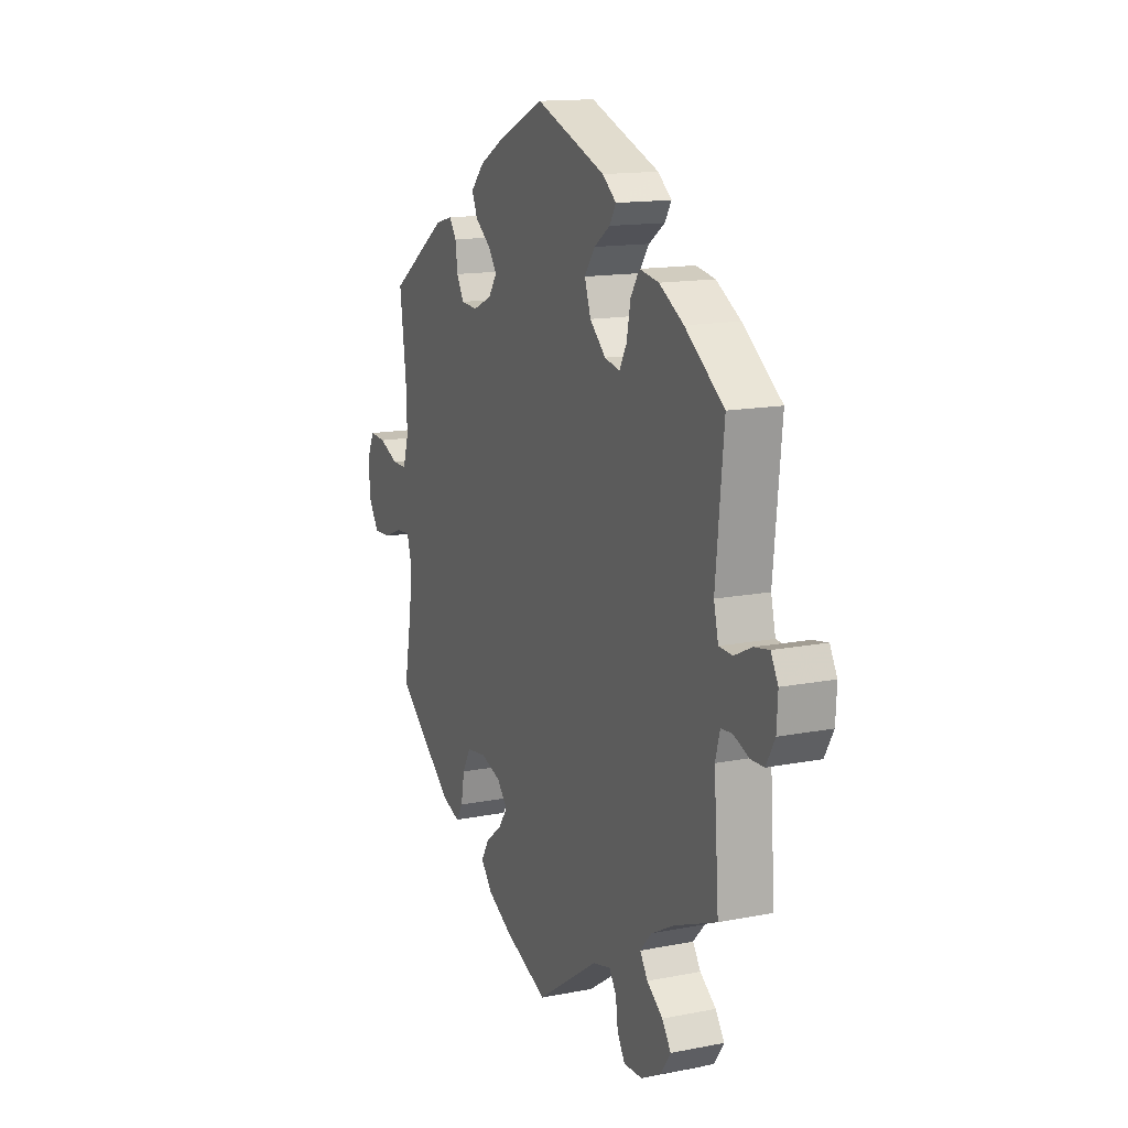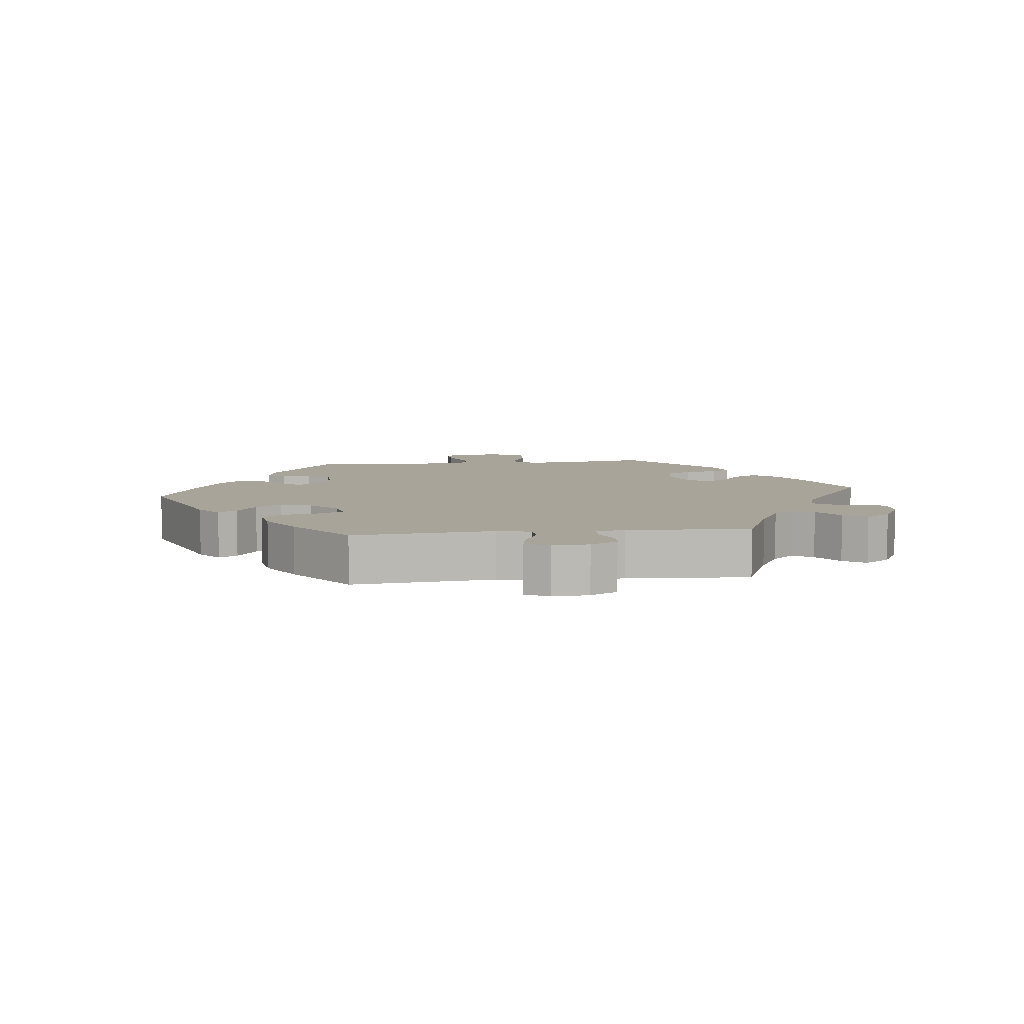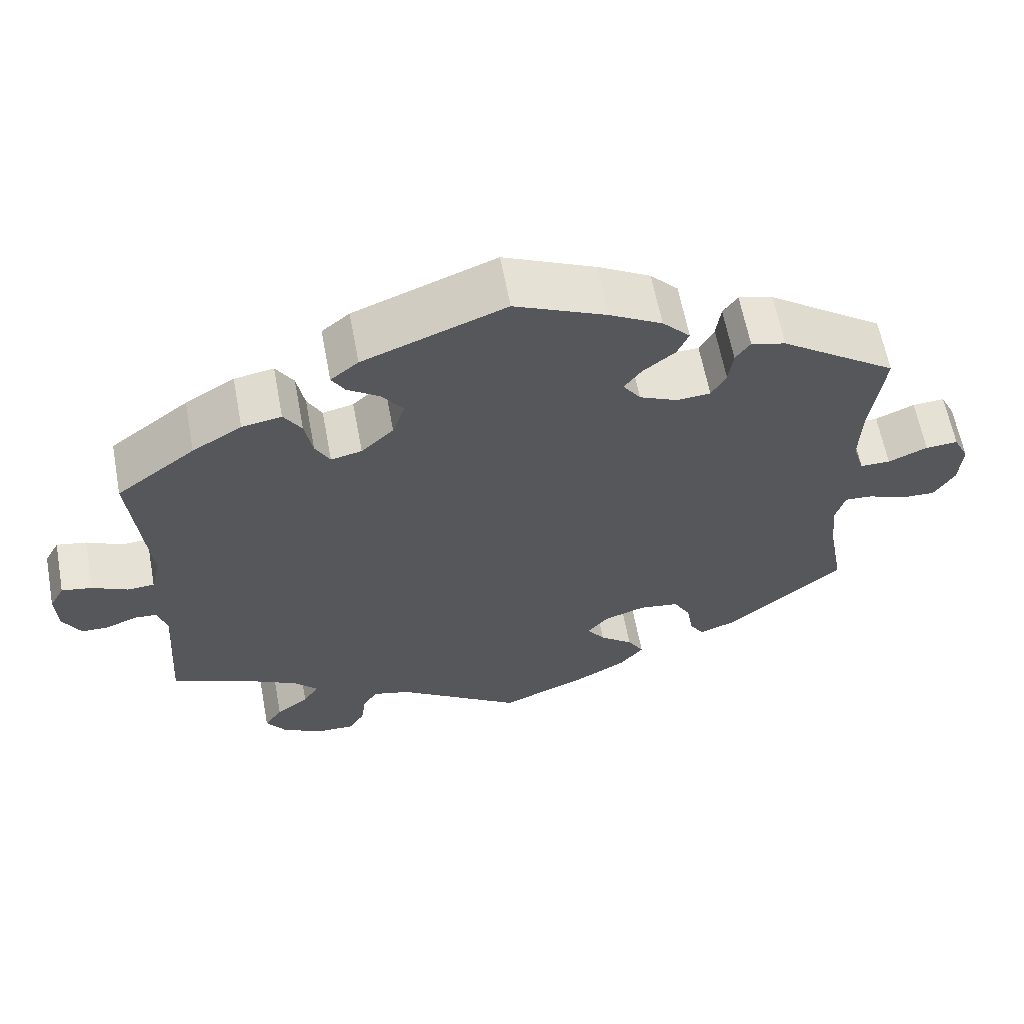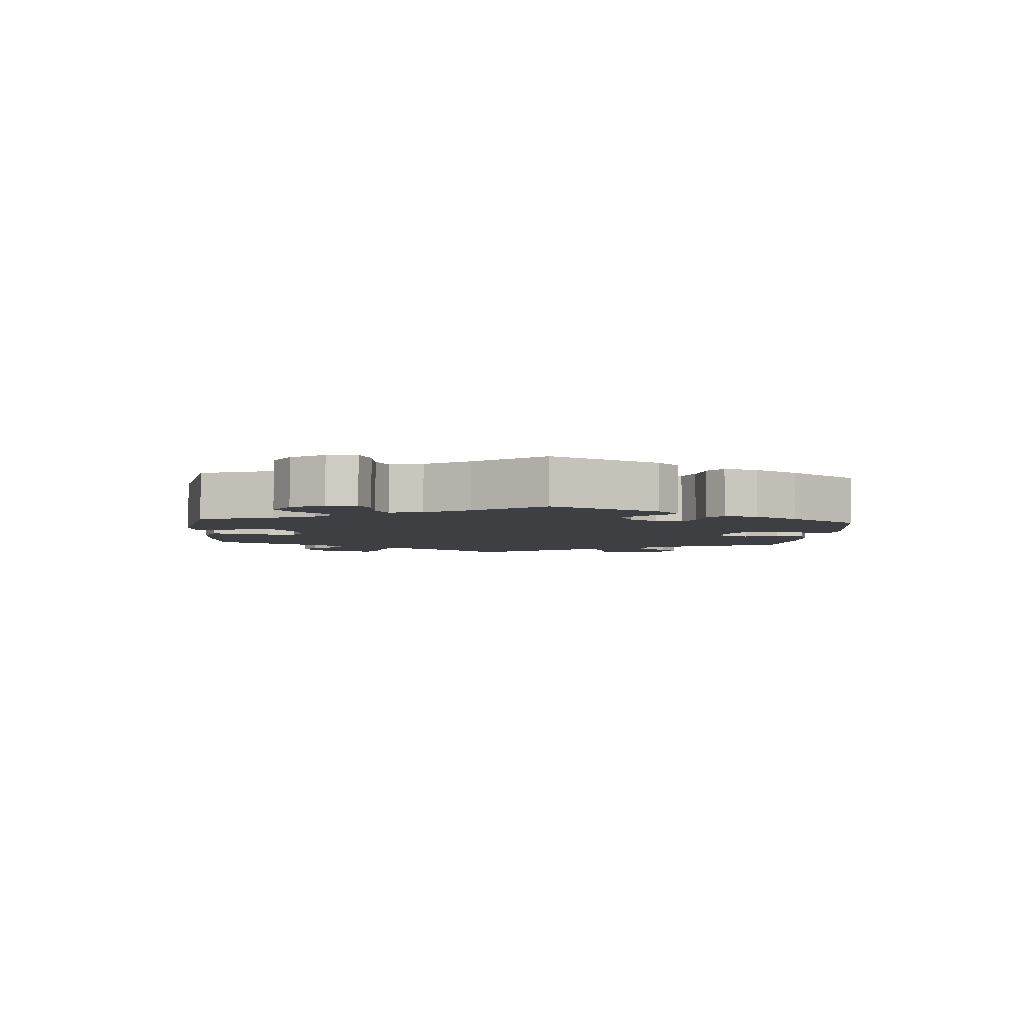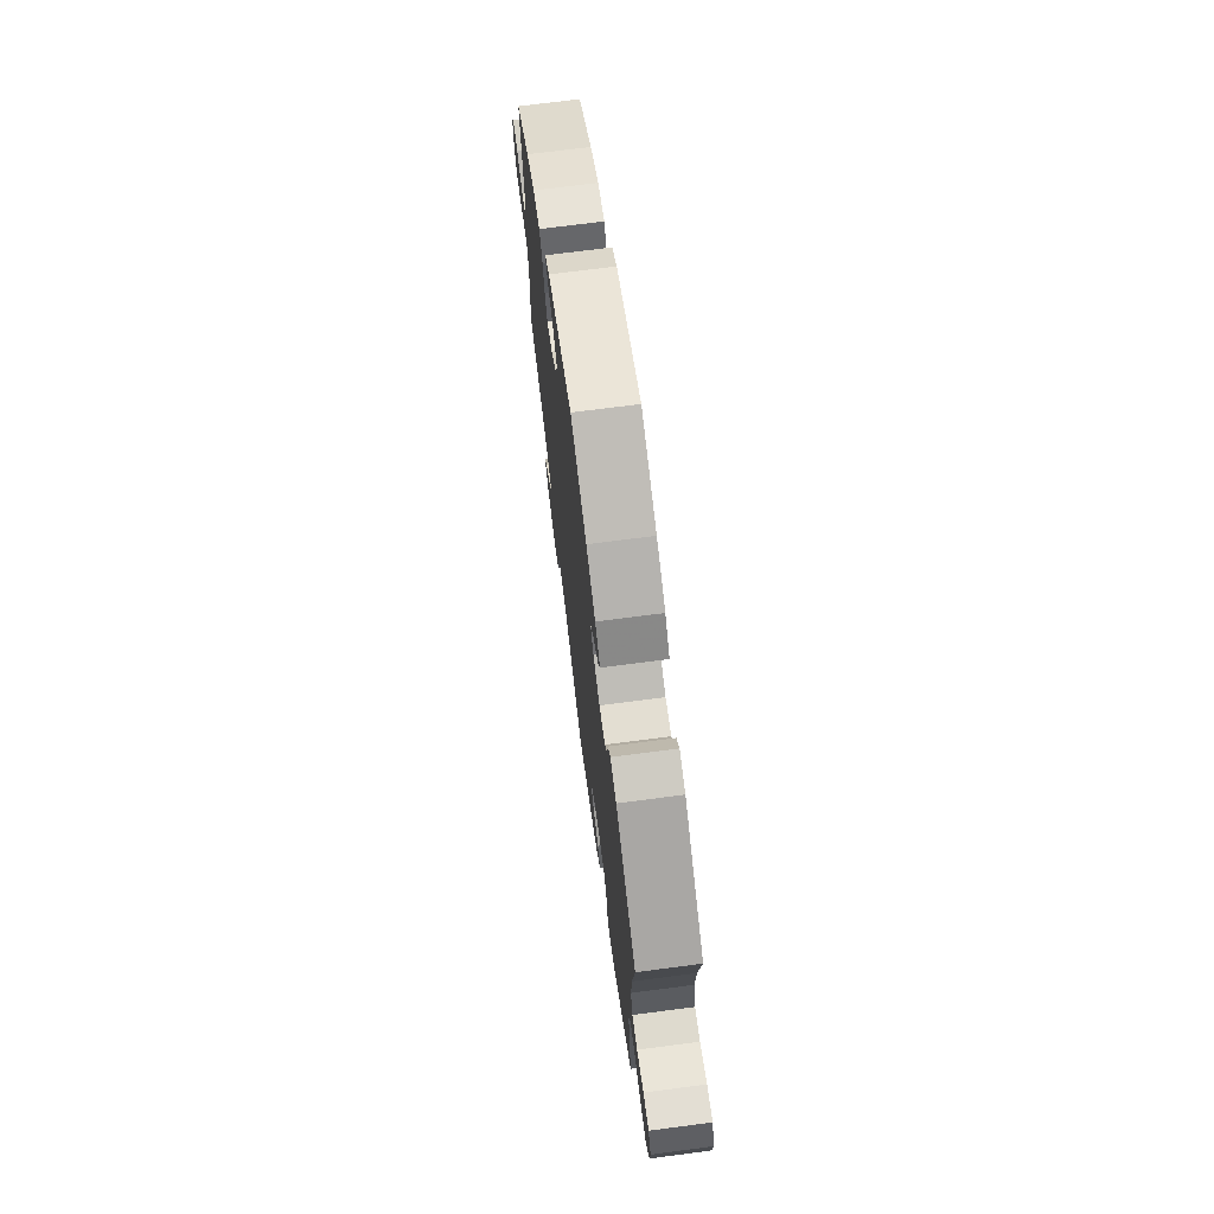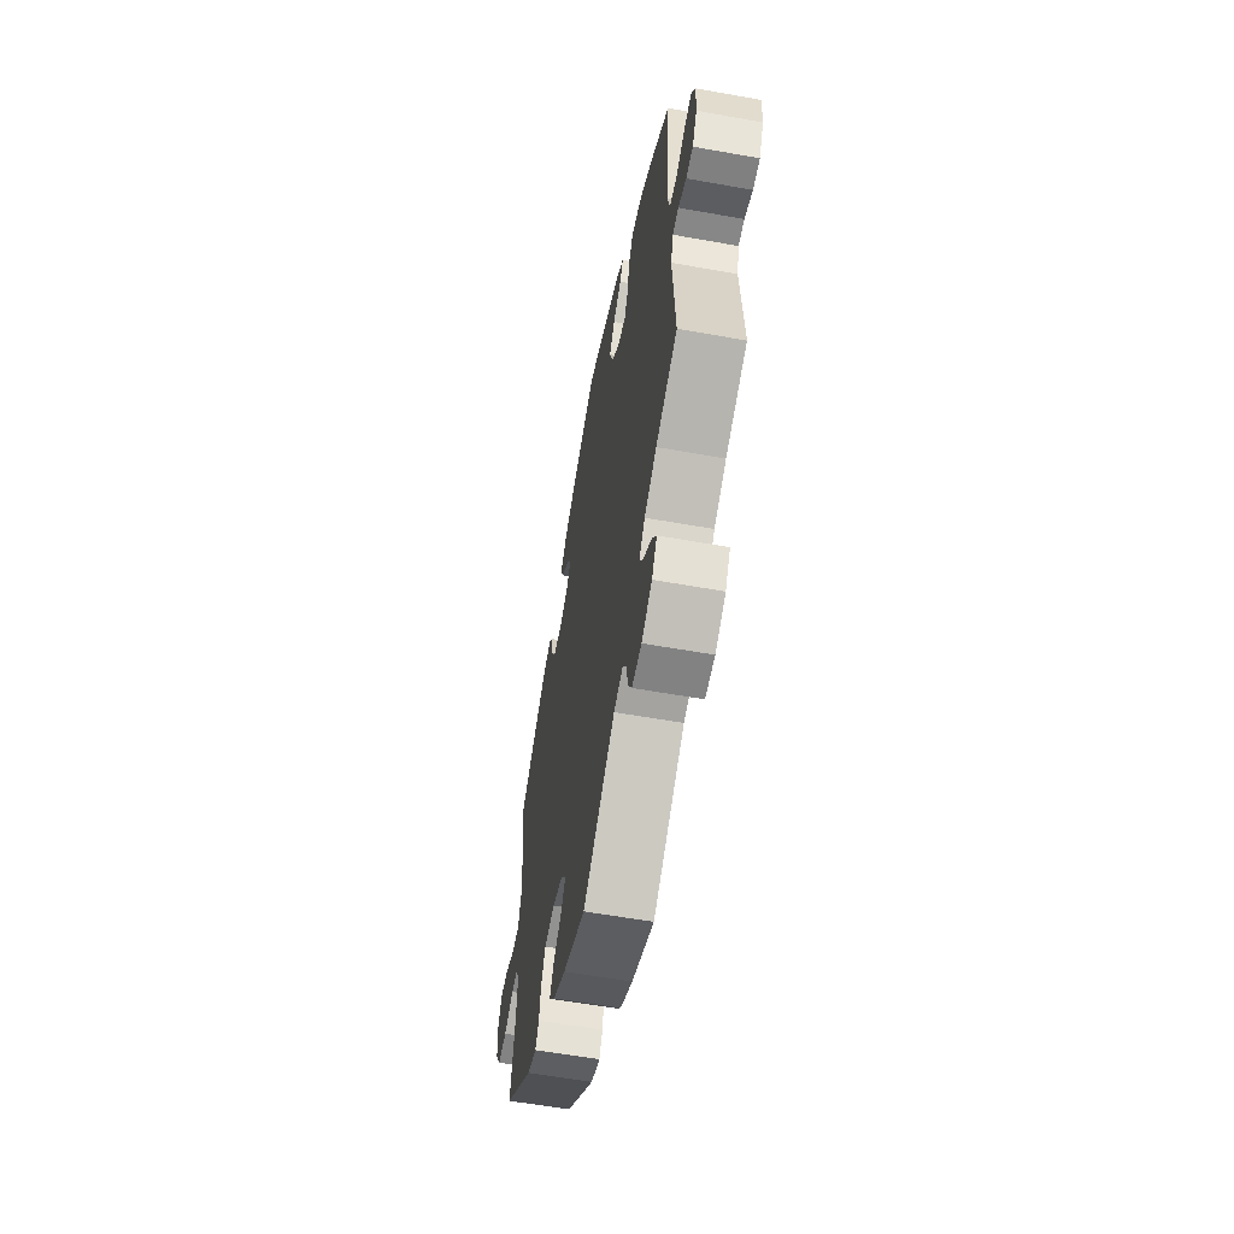
<metadata>
{"format":"obj","ext":"obj","renderer":"f3d","projection":"perspective","resolution":1024,"background":"white","views":[{"elev":14.2,"azim":66.5,"up":"+Z"},{"elev":7.2,"azim":83.5,"up":"+Y"},{"elev":61.9,"azim":169.4,"up":"+Z"},{"elev":-4.3,"azim":-64.8,"up":"+Y"},{"elev":71.1,"azim":-97.4,"up":"+Z"},{"elev":-58.5,"azim":79.5,"up":"+Z"}]}
</metadata>
<code>
v -0.113 0.07 -0.531
v -0.177 0.07 -0.496
v -0.208 0.07 -0.459
v -0.187 0.07 -0.424
v -0.144 0.07 -0.39
v -0.121 0.07 -0.357
v -0.148 0.07 -0.325
v -0.201 0.07 -0.307
v -0.253 0.07 -0.314
v -0.275 0.07 -0.353
v -0.284 0.07 -0.404
v -0.302 0.07 -0.432
v -0.349 0.07 -0.415
v -0.501 0.07 -0.289
v -0.48 0.07 -0.173
v -0.474 0.07 -0.105
v -0.486 0.07 -0.063
v -0.522 0.07 -0.065
v -0.572 0.07 -0.085
v -0.617 0.07 -0.087
v -0.644 0.07 -0.044
v -0.648 0.07 0.016
v -0.628 0.07 0.057
v -0.586 0.07 0.054
v -0.535 0.07 0.032
v -0.496 0.07 0.032
v -0.481 0.07 0.081
v -0.484 0.07 0.159
v -0.501 0.07 0.289
v -0.35 0.07 0.394
v -0.305 0.07 0.406
v -0.286 0.07 0.379
v -0.28 0.07 0.334
v -0.261 0.07 0.3
v -0.217 0.07 0.297
v -0.168 0.07 0.319
v -0.145 0.07 0.352
v -0.168 0.07 0.383
v -0.209 0.07 0.415
v -0.224 0.07 0.449
v -0.188 0.07 0.487
v -0.12 0.07 0.525
v -0.001 0.07 0.578
v 0.183 0.07 0.508
v 0.219 0.07 0.479
v 0.202 0.07 0.451
v 0.16 0.07 0.422
v 0.133 0.07 0.384
v 0.149 0.07 0.336
v 0.191 0.07 0.297
v 0.231 0.07 0.288
v 0.25 0.07 0.323
v 0.26 0.07 0.376
v 0.283 0.07 0.412
v 0.334 0.07 0.403
v 0.398 0.07 0.365
v 0.5 0.07 0.289
v 0.479 0.07 0.078
v 0.491 0.07 0.028
v 0.526 0.07 0.026
v 0.572 0.07 0.048
v 0.611 0.07 0.055
v 0.63 0.07 0.02
v 0.627 0.07 -0.035
v 0.604 0.07 -0.076
v 0.569 0.07 -0.077
v 0.529 0.07 -0.061
v 0.499 0.07 -0.063
v 0.487 0.07 -0.107
v 0.5 0.07 -0.289
v 0.391 0.07 -0.333
v 0.329 0.07 -0.366
v 0.299 0.07 -0.399
v 0.319 0.07 -0.43
v 0.361 0.07 -0.461
v 0.384 0.07 -0.495
v 0.358 0.07 -0.533
v 0.305 0.07 -0.561
v 0.256 0.07 -0.563
v 0.236 0.07 -0.529
v 0.23 0.07 -0.483
v 0.211 0.07 -0.455
v 0.164 0.07 -0.467
v 0.001 0.07 -0.578
v -0.113 0 -0.531
v -0.177 0 -0.496
v -0.208 0 -0.459
v -0.187 0 -0.424
v -0.144 0 -0.39
v -0.121 0 -0.357
v -0.148 0 -0.325
v -0.201 0 -0.307
v -0.253 0 -0.314
v -0.275 0 -0.353
v -0.284 0 -0.404
v -0.302 0 -0.432
v -0.349 0 -0.415
v -0.501 0 -0.289
v -0.48 0 -0.173
v -0.474 0 -0.105
v -0.486 0 -0.063
v -0.522 0 -0.065
v -0.572 0 -0.085
v -0.617 0 -0.087
v -0.644 0 -0.044
v -0.648 0 0.016
v -0.628 0 0.057
v -0.586 0 0.054
v -0.535 0 0.032
v -0.496 0 0.032
v -0.481 0 0.081
v -0.484 0 0.159
v -0.501 0 0.289
v -0.35 0 0.394
v -0.305 0 0.406
v -0.286 0 0.379
v -0.28 0 0.334
v -0.261 0 0.3
v -0.217 0 0.297
v -0.168 0 0.319
v -0.145 0 0.352
v -0.168 0 0.383
v -0.209 0 0.415
v -0.224 0 0.449
v -0.188 0 0.487
v -0.12 0 0.525
v -0.001 0 0.578
v 0.183 0 0.508
v 0.219 0 0.479
v 0.202 0 0.451
v 0.16 0 0.422
v 0.133 0 0.384
v 0.149 0 0.336
v 0.191 0 0.297
v 0.231 0 0.288
v 0.25 0 0.323
v 0.26 0 0.376
v 0.283 0 0.412
v 0.334 0 0.403
v 0.398 0 0.365
v 0.5 0 0.289
v 0.479 0 0.078
v 0.491 0 0.028
v 0.526 0 0.026
v 0.572 0 0.048
v 0.611 0 0.055
v 0.63 0 0.02
v 0.627 0 -0.035
v 0.604 0 -0.076
v 0.569 0 -0.077
v 0.529 0 -0.061
v 0.499 0 -0.063
v 0.487 0 -0.107
v 0.5 0 -0.289
v 0.391 0 -0.333
v 0.329 0 -0.366
v 0.299 0 -0.399
v 0.319 0 -0.43
v 0.361 0 -0.461
v 0.384 0 -0.495
v 0.358 0 -0.533
v 0.305 0 -0.561
v 0.256 0 -0.563
v 0.236 0 -0.529
v 0.23 0 -0.483
v 0.211 0 -0.455
v 0.164 0 -0.467
v 0.001 0 -0.578
f 83 84 1 2
f 82 83 2 3
f 78 79 80 81
f 78 81 82
f 77 78 82
f 74 75 76 77
f 73 74 77 82
f 72 73 82 3
f 69 70 71
f 68 69 71 72
f 64 65 66 67
f 64 67 68
f 63 64 68
f 60 61 62 63
f 59 60 63 68
f 58 59 68 72
f 52 53 54 55
f 51 52 55 56
f 44 45 46 47
f 44 47 48
f 43 44 48
f 42 43 48 49
f 38 39 40 41
f 37 38 41 42
f 30 31 32 33
f 28 29 30 33
f 27 28 33 34
f 26 27 34 35
f 22 23 24 25
f 22 25 26
f 21 22 26
f 18 19 20 21
f 17 18 21 26
f 16 17 26 35
f 12 13 14 15
f 10 11 12 15
f 9 10 15 16
f 8 9 16 35
f 72 3 4 5
f 72 5 6
f 58 72 6 7
f 51 56 57 58
f 50 51 58 7
f 37 42 49 50
f 36 37 50 7
f 7 8 35 36
f 86 85 168 167
f 87 86 167 166
f 165 164 163 162
f 166 165 162
f 166 162 161
f 161 160 159 158
f 166 161 158 157
f 87 166 157 156
f 155 154 153
f 156 155 153 152
f 151 150 149 148
f 152 151 148
f 152 148 147
f 147 146 145 144
f 152 147 144 143
f 156 152 143 142
f 139 138 137 136
f 140 139 136 135
f 131 130 129 128
f 132 131 128
f 132 128 127
f 133 132 127 126
f 125 124 123 122
f 126 125 122 121
f 117 116 115 114
f 117 114 113 112
f 118 117 112 111
f 119 118 111 110
f 109 108 107 106
f 110 109 106
f 110 106 105
f 105 104 103 102
f 110 105 102 101
f 119 110 101 100
f 99 98 97 96
f 99 96 95 94
f 100 99 94 93
f 119 100 93 92
f 89 88 87 156
f 90 89 156
f 91 90 156 142
f 142 141 140 135
f 91 142 135 134
f 134 133 126 121
f 91 134 121 120
f 120 119 92 91
f 1 85 86 2
f 2 86 87 3
f 3 87 88 4
f 4 88 89 5
f 5 89 90 6
f 6 90 91 7
f 7 91 92 8
f 8 92 93 9
f 9 93 94 10
f 10 94 95 11
f 11 95 96 12
f 12 96 97 13
f 13 97 98 14
f 14 98 99 15
f 15 99 100 16
f 16 100 101 17
f 17 101 102 18
f 18 102 103 19
f 19 103 104 20
f 20 104 105 21
f 21 105 106 22
f 22 106 107 23
f 23 107 108 24
f 24 108 109 25
f 25 109 110 26
f 26 110 111 27
f 27 111 112 28
f 28 112 113 29
f 29 113 114 30
f 30 114 115 31
f 31 115 116 32
f 32 116 117 33
f 33 117 118 34
f 34 118 119 35
f 35 119 120 36
f 36 120 121 37
f 37 121 122 38
f 38 122 123 39
f 39 123 124 40
f 40 124 125 41
f 41 125 126 42
f 42 126 127 43
f 43 127 128 44
f 44 128 129 45
f 45 129 130 46
f 46 130 131 47
f 47 131 132 48
f 48 132 133 49
f 49 133 134 50
f 50 134 135 51
f 51 135 136 52
f 52 136 137 53
f 53 137 138 54
f 54 138 139 55
f 55 139 140 56
f 56 140 141 57
f 57 141 142 58
f 58 142 143 59
f 59 143 144 60
f 60 144 145 61
f 61 145 146 62
f 62 146 147 63
f 63 147 148 64
f 64 148 149 65
f 65 149 150 66
f 66 150 151 67
f 67 151 152 68
f 68 152 153 69
f 69 153 154 70
f 70 154 155 71
f 71 155 156 72
f 72 156 157 73
f 73 157 158 74
f 74 158 159 75
f 75 159 160 76
f 76 160 161 77
f 77 161 162 78
f 78 162 163 79
f 79 163 164 80
f 80 164 165 81
f 81 165 166 82
f 82 166 167 83
f 83 167 168 84
f 84 168 85 1

</code>
